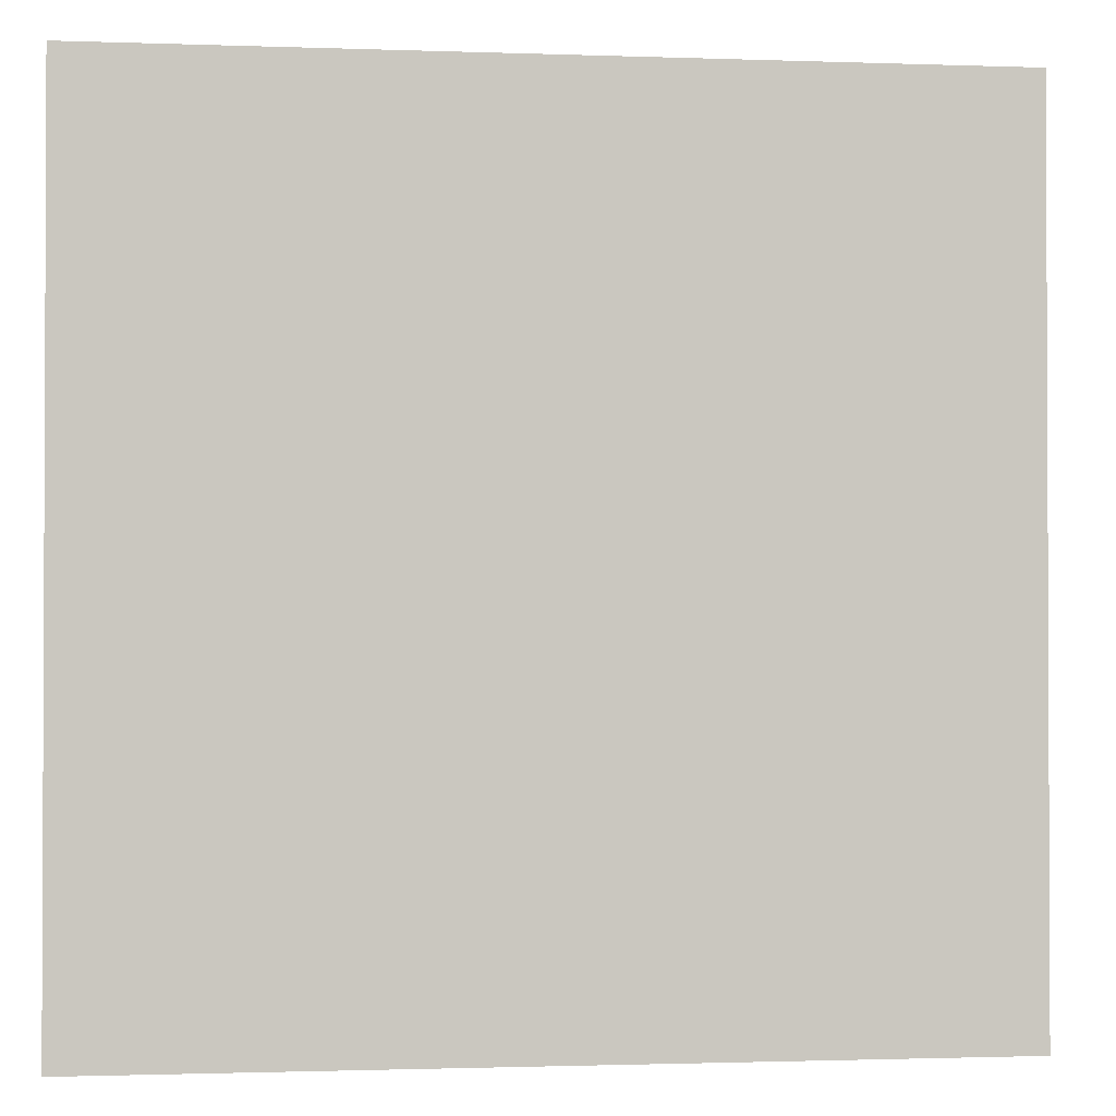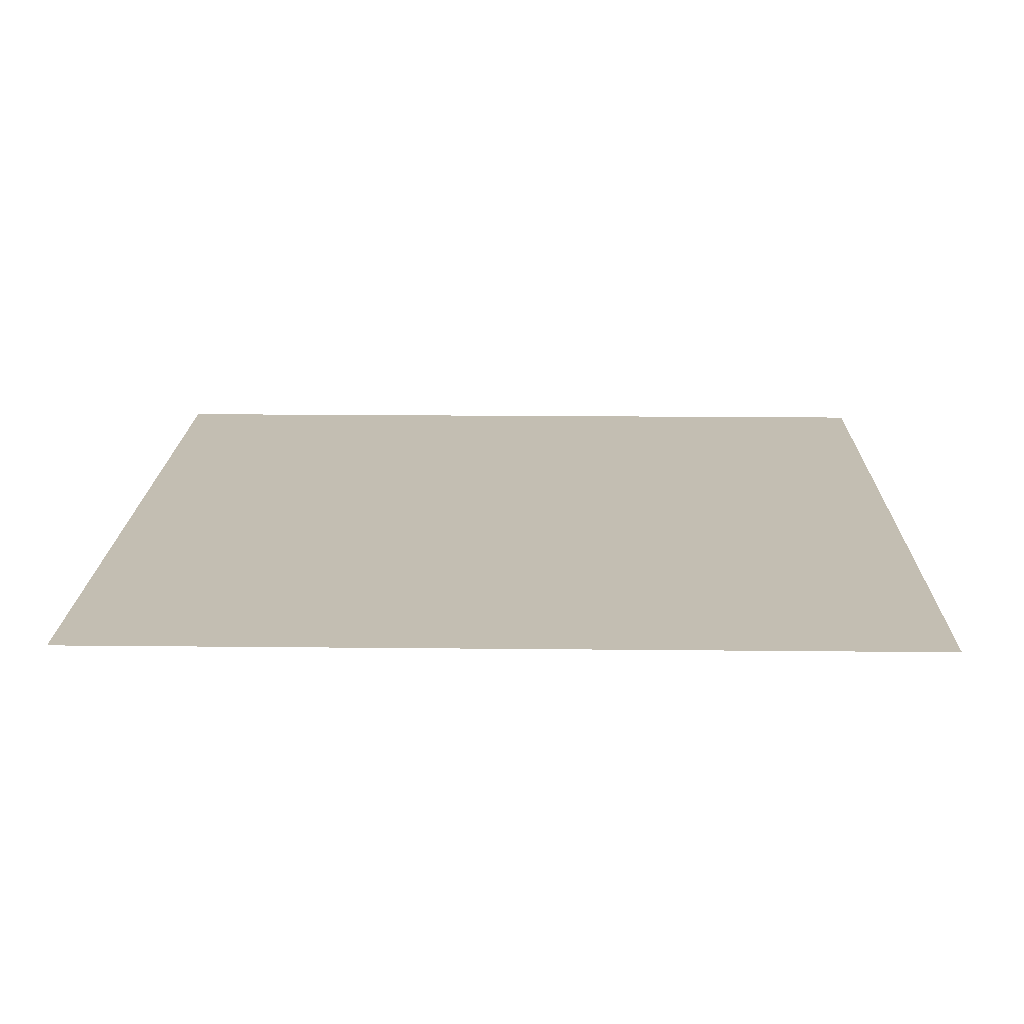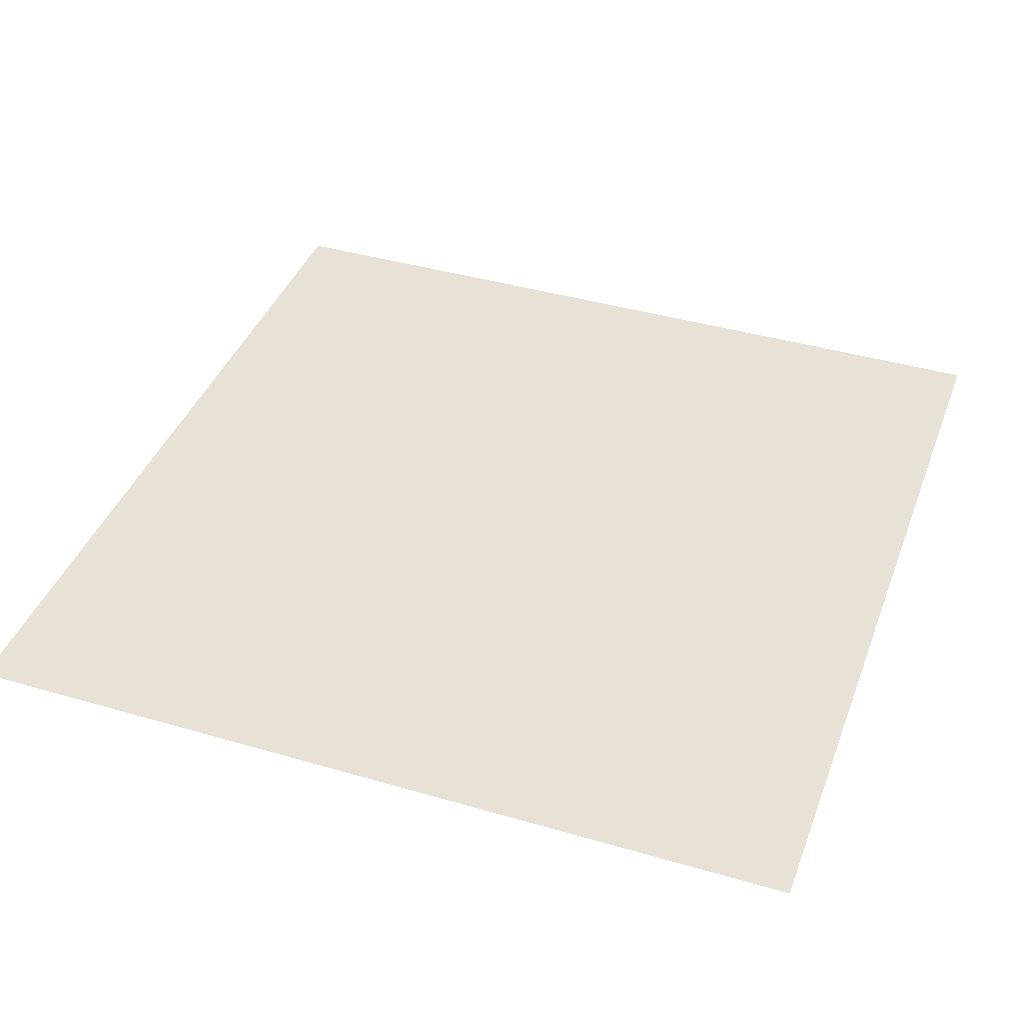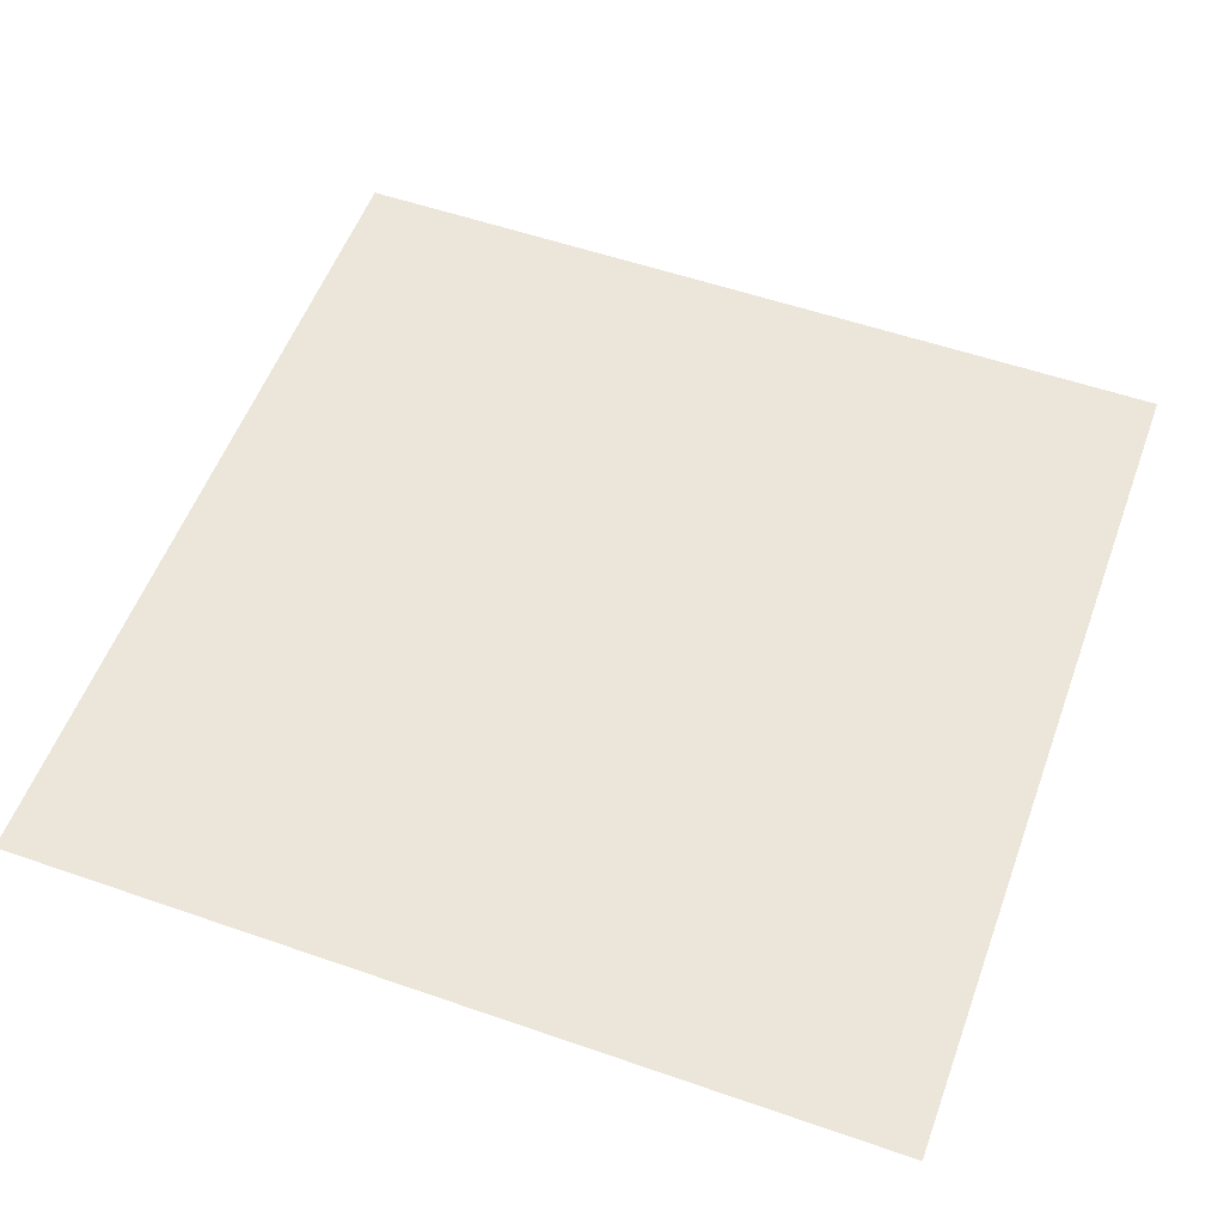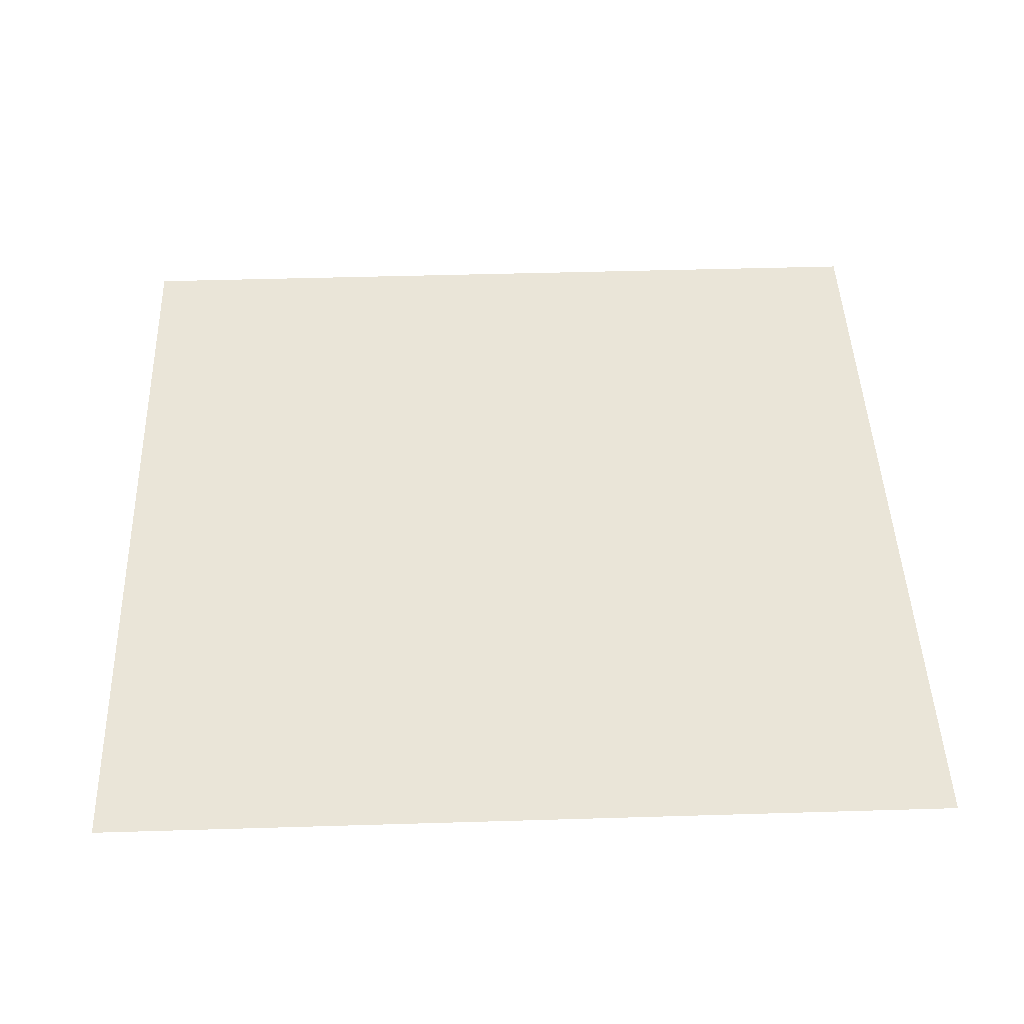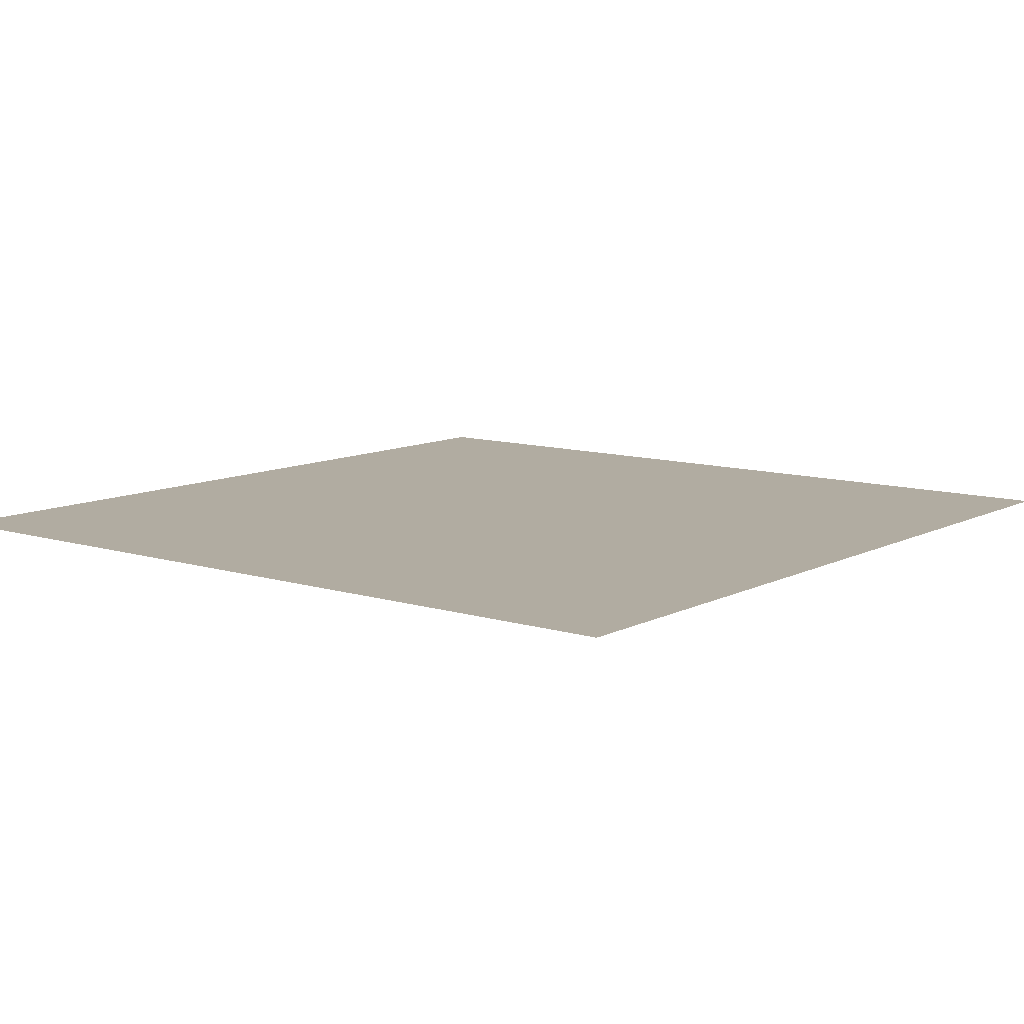
<metadata>
{"format":"obj","ext":"obj","renderer":"f3d","projection":"perspective","resolution":1024,"background":"white","views":[{"elev":-1.4,"azim":-7.5,"up":"+Z"},{"elev":17.4,"azim":91.2,"up":"+Y"},{"elev":40.5,"azim":-160.3,"up":"+Y"},{"elev":55.2,"azim":20.1,"up":"+Y"},{"elev":45.4,"azim":178.0,"up":"+Y"},{"elev":10.2,"azim":128.2,"up":"+Y"}]}
</metadata>
<code>
v 1.237e-05 2.5 -0.25
v -0.25 2.5 -1.358e-06
v -0.25 2.5 -0.25
v 9.623e-06 2.5 -1.982e-06
g pillar01_A_short_1_9602_1149
f 1 3 2
f 2 4 1

</code>
